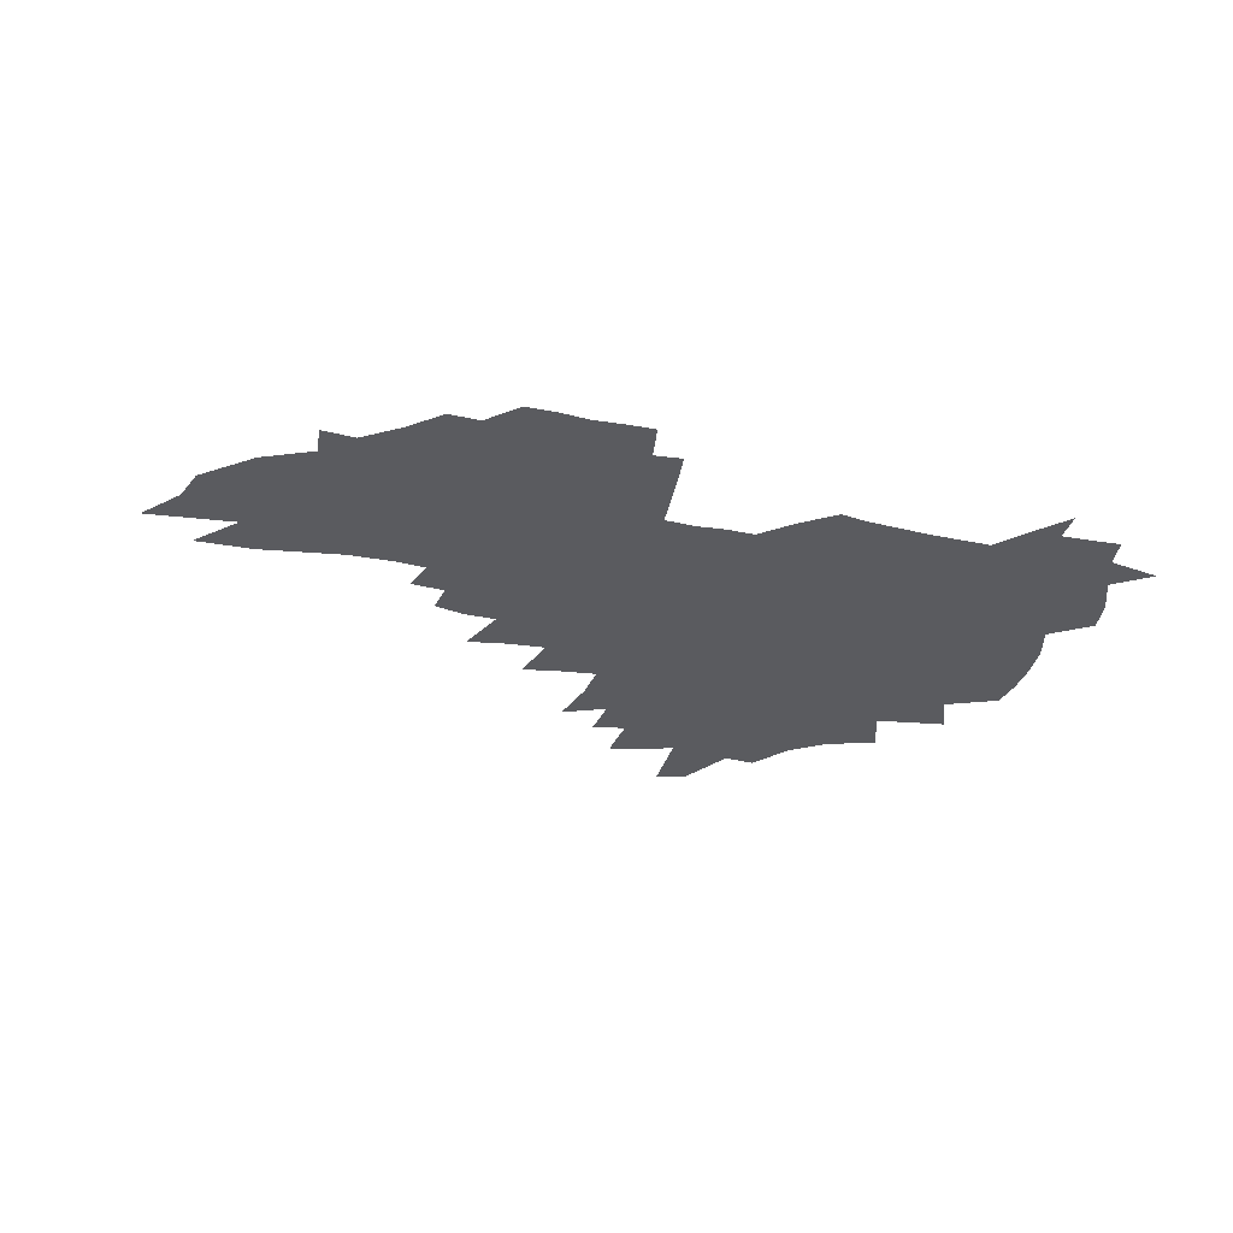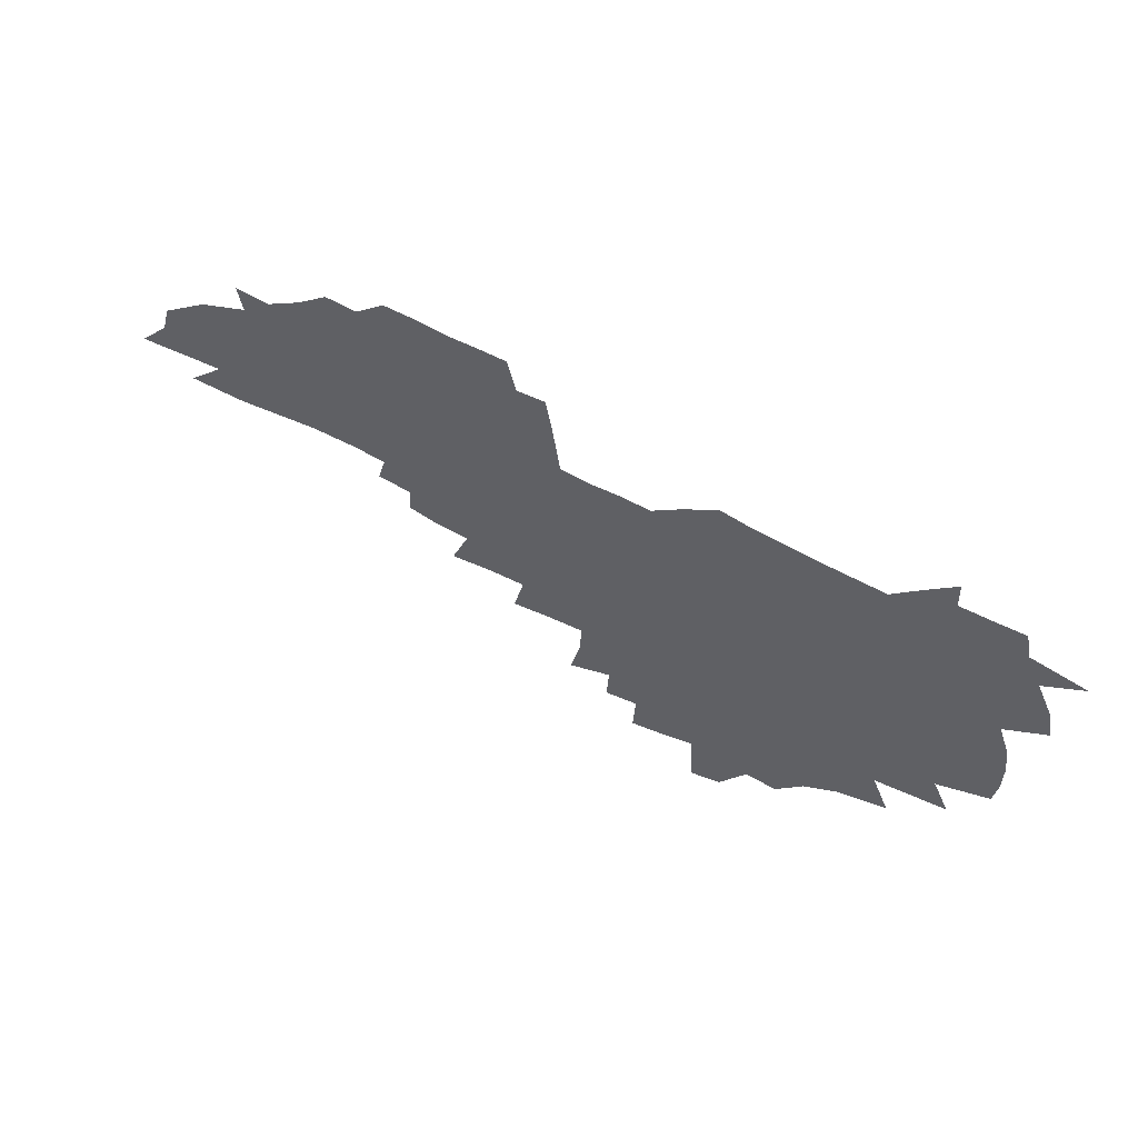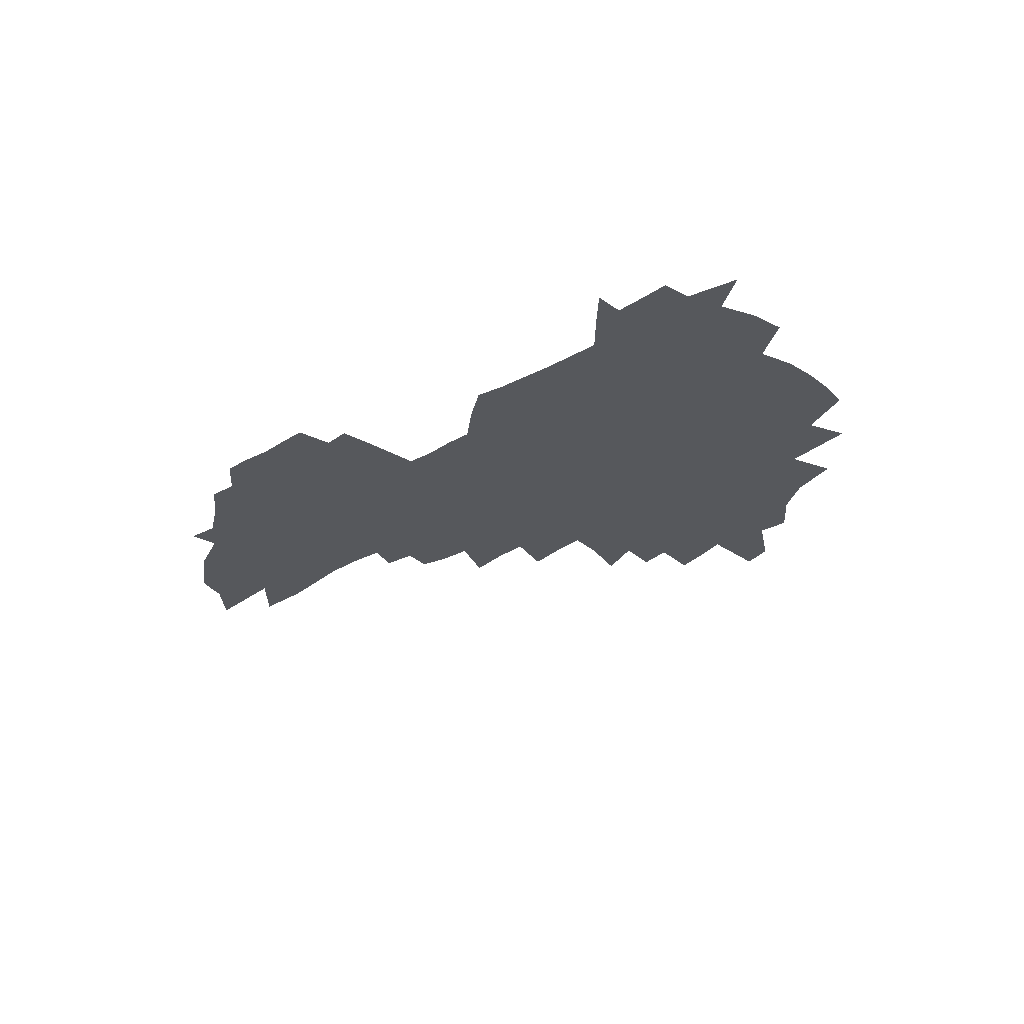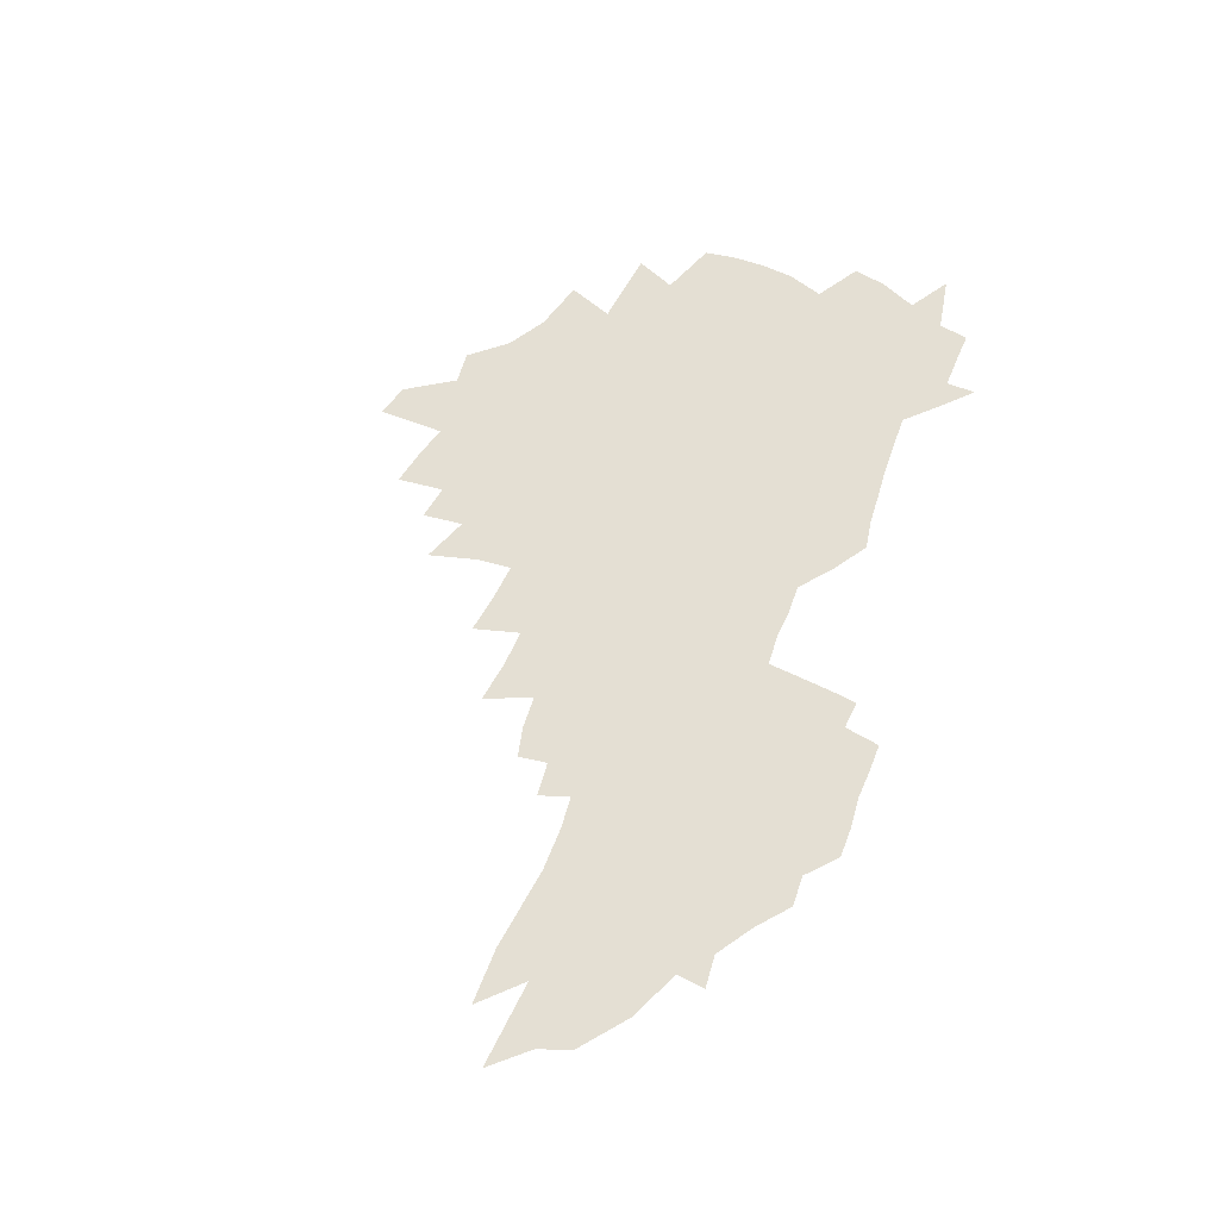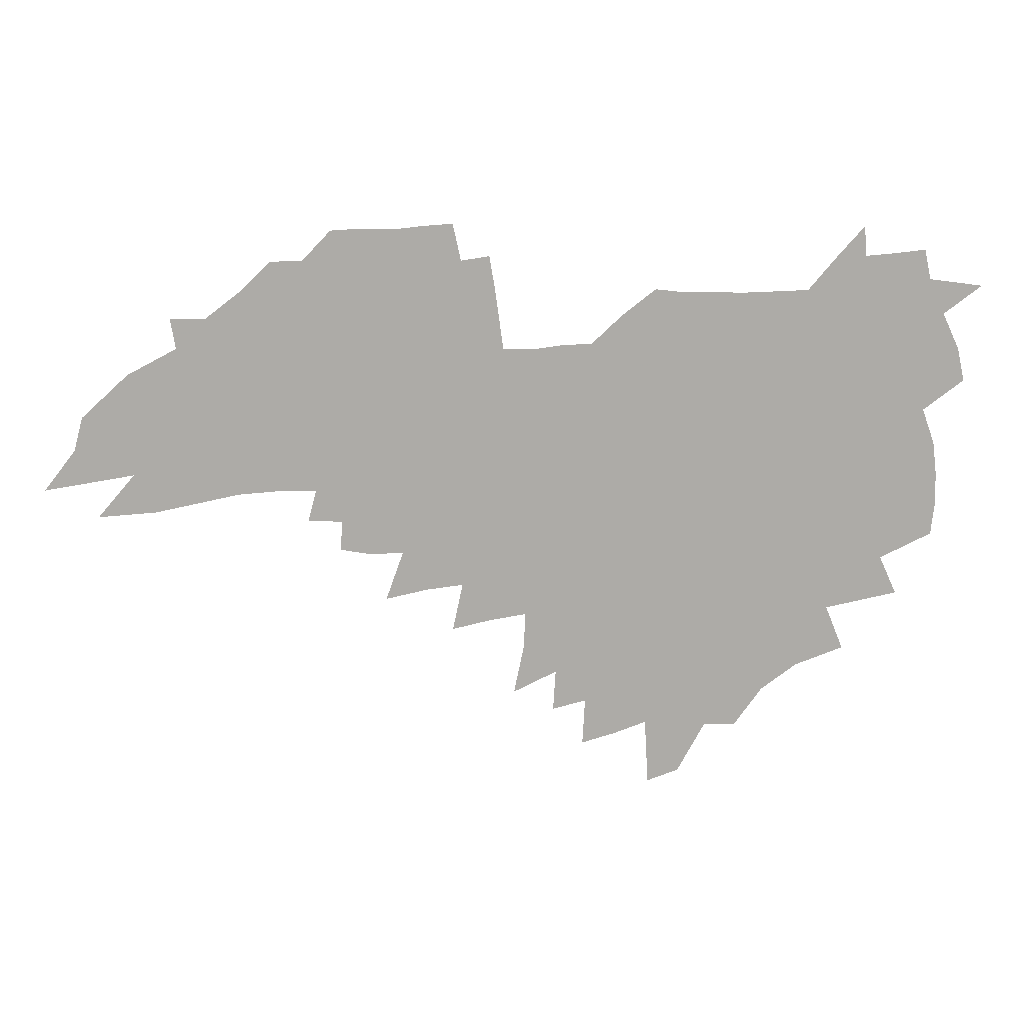
<metadata>
{"format":"obj","ext":"obj","renderer":"f3d","projection":"perspective","resolution":1024,"background":"white","views":[{"elev":-33.4,"azim":161.8,"up":"+Z"},{"elev":60.8,"azim":-149.7,"up":"+Y"},{"elev":-27.7,"azim":-140.2,"up":"+Z"},{"elev":66.4,"azim":107.5,"up":"+Z"},{"elev":13.9,"azim":177.8,"up":"+Y"}]}
</metadata>
<code>
v 204.7 266.7 0
v 211.2 221.3 0
v 214.6 236.8 0
v 222.3 253.4 0
v 229.5 269.9 0
v 232.5 283.9 0
v 223.6 145.7 0
v 222 160.3 0
v 222.3 175.4 0
v 224.2 190.8 0
v 229.9 207.1 0
v 233.5 222.6 0
v 235.3 237.7 0
v 239.2 253.2 0
v 243.6 268.4 0
v 246.4 282.3 0
v 239.6 116 0
v 247.6 133.9 0
v 250.1 149.1 0
v 249.6 163.3 0
v 246.8 177.5 0
v 246.7 192.3 0
v 247.7 207.2 0
v 252 222.8 0
v 252.3 237.5 0
v 254.1 252.2 0
v 256.8 266.6 0
v 260.7 281.1 0
v 261.4 295.2 0
v 264.9 88.14 0
v 273.2 108.7 0
v 273 123.3 0
v 278.3 139.5 0
v 280.5 153.2 0
v 275.3 166 0
v 269.8 179.4 0
v 265.2 193.4 0
v 267.3 208 0
v 269.1 222.7 0
v 269.5 237.2 0
v 271.1 251.7 0
v 273.2 266.1 0
v 274.8 280.1 0
v 287.5 79.53 0
v 292.9 98.53 0
v 293 112.7 0
v 293.8 127.1 0
v 295.8 141.7 0
v 294.7 154.6 0
v 295.9 167.9 0
v 290.9 180.9 0
v 286.9 194.5 0
v 285.9 208.5 0
v 284.2 222.7 0
v 285.3 236.8 0
v 285.8 251 0
v 287.4 265.2 0
v 304.2 67.08 0
v 307.6 86.01 0
v 307.3 99.64 0
v 308.5 114.6 0
v 309.4 128.9 0
v 311 143.3 0
v 309.8 155.8 0
v 311.1 169.1 0
v 310.4 181.7 0
v 306.2 195.1 0
v 305.2 208.6 0
v 303.6 222.4 0
v 302.1 236.4 0
v 302.4 250.5 0
v 302.6 264.5 0
v 317.1 49.04 0
v 320.6 71.04 0
v 321.6 86.86 0
v 322.1 101.4 0
v 322.7 115.8 0
v 323.5 130 0
v 325.3 144.9 0
v 325.9 157.8 0
v 324.7 169.9 0
v 324.2 182.6 0
v 323.6 195.4 0
v 321.8 208.7 0
v 321.8 221.9 0
v 319.5 235.9 0
v 318.4 249.9 0
v 317.8 264 0
v 332 49.17 0
v 334.9 72.38 0
v 335.7 88.19 0
v 335.9 102.3 0
v 337.3 118.2 0
v 337.4 131.3 0
v 337.7 144.4 0
v 337.8 157.6 0
v 338.7 171 0
v 338 183.2 0
v 337.2 195.8 0
v 335.8 209 0
v 335.1 222.3 0
v 334.5 235.7 0
v 333.8 249.3 0
v 332 264.3 0
v 345 25.18 0
v 347.3 52.54 0
v 348.3 71.48 0
v 349 88.44 0
v 349.3 102.4 0
v 350 118 0
v 350.1 130.5 0
v 350.5 144.6 0
v 350.7 158.4 0
v 350.7 171.4 0
v 350.5 183.5 0
v 349.8 196.3 0
v 349.2 209.3 0
v 348.2 222.6 0
v 348.3 235.9 0
v 347.4 249.5 0
v 346 264.4 0
v 359.8 19.76 0
v 361.5 50.6 0
v 362.3 67.27 0
v 362.3 86.44 0
v 362.6 102.1 0
v 362.8 116.8 0
v 363.1 130.6 0
v 363.2 144.2 0
v 363.3 157.5 0
v 363.3 170.6 0
v 363 183.6 0
v 362.7 196.6 0
v 362.3 209.6 0
v 362 222.8 0
v 361.4 236.6 0
v 360.5 250.5 0
v 359.7 265.8 0
v 361 286 0
v 377 44.88 0
v 376.5 65.55 0
v 375.7 86.02 0
v 376.1 100.2 0
v 376.2 114.8 0
v 376.1 129.5 0
v 376.6 142.7 0
v 376.6 156.4 0
v 376 170.8 0
v 375.9 183.6 0
v 375.7 196.7 0
v 375.5 209.9 0
v 375.2 223.3 0
v 375.5 238.6 0
v 375.3 253.7 0
v 392.6 40.21 0
v 391.4 62.19 0
v 390.2 82.16 0
v 390 98.07 0
v 389.8 113.3 0
v 389.9 127.5 0
v 390.7 140.9 0
v 390.5 154.9 0
v 388.9 170.6 0
v 388.7 183.6 0
v 388.8 196.7 0
v 388.7 210 0
v 388.8 223.7 0
v 389.7 240.1 0
v 407.2 58.02 0
v 406 77.29 0
v 404.3 95.82 0
v 405.1 110.2 0
v 405 124.9 0
v 405.4 139.1 0
v 404.5 154 0
v 403.7 168.6 0
v 402.7 182.8 0
v 402.2 196.6 0
v 402.1 209.9 0
v 402.3 223.2 0
v 403.5 239.6 0
v 426.5 67.2 0
v 421.7 90.28 0
v 421 107 0
v 422.2 121.1 0
v 419.9 138.3 0
v 419.3 152.7 0
v 417.6 168.2 0
v 416.6 182.4 0
v 415.6 196.5 0
v 415.5 209.9 0
v 416 223.4 0
v 417.3 237.6 0
v 438.8 103.9 0
v 436.5 122.2 0
v 435.6 136.8 0
v 433.7 152.3 0
v 431.6 168.2 0
v 430.9 181.9 0
v 429 196.6 0
v 429.9 209.8 0
v 429.7 223.2 0
v 431.6 237.7 0
v 433.5 252 0
v 435.8 268.5 0
v 438.1 281.8 0
v 456.3 99.77 0
v 451.5 122.2 0
v 450 137.6 0
v 447.8 153.1 0
v 445.9 168.1 0
v 444.7 182.1 0
v 443.3 196.2 0
v 444 209.5 0
v 443.3 222.9 0
v 445 236.7 0
v 446.8 250.8 0
v 449.3 265.8 0
v 451.4 279.8 0
v 455.2 297 0
v 469.1 119.9 0
v 464.7 138.3 0
v 462.3 153.6 0
v 459.4 169.1 0
v 458.5 182.7 0
v 458.5 196.1 0
v 457.3 209.7 0
v 455.9 222.6 0
v 460 237.1 0
v 462 251.3 0
v 462.8 264.7 0
v 465.1 279 0
v 469.1 296 0
v 488.5 115.4 0
v 480.3 138.5 0
v 477.1 154.2 0
v 475.6 168.3 0
v 473.4 182.7 0
v 473.3 196.2 0
v 473.2 209.7 0
v 473.3 223.3 0
v 475.4 237.3 0
v 475.9 250.9 0
v 478 265 0
v 480.2 279.4 0
v 482.9 294.5 0
v 496.4 138.1 0
v 492.4 154.4 0
v 489.7 169.1 0
v 488.3 182.8 0
v 488 196.3 0
v 488.6 209.8 0
v 488.8 223.3 0
v 489.9 237.1 0
v 491.1 250.9 0
v 494.2 265.6 0
v 494.7 279.2 0
v 498.1 294.9 0
v 510.3 140.4 0
v 509.1 154.4 0
v 505.4 169.3 0
v 504.3 182.8 0
v 501.3 196.8 0
v 502 209.7 0
v 504.7 223.6 0
v 504.6 237.1 0
v 505.8 250.8 0
v 509.1 265.6 0
v 508.2 278.7 0
v 512.2 294.1 0
v 525.5 154.7 0
v 521.6 169.6 0
v 520.3 183 0
v 520.4 196.4 0
v 518.4 210 0
v 519.5 223.5 0
v 518.5 237 0
v 520 250.6 0
v 522.4 265.2 0
v 525.6 280 0
v 536.4 169.9 0
v 535.9 183.2 0
v 535.5 196.6 0
v 534.2 210.3 0
v 533.7 223.7 0
v 537.6 237.9 0
v 536.3 251.3 0
v 538.1 265.3 0
v 540.6 279.7 0
v 558.3 168.2 0
v 554.3 182.8 0
v 552 196.8 0
v 551 210.4 0
v 552.1 224.1 0
v 554.1 238.1 0
v 553.8 251.9 0
v 554.9 265.8 0
v 598 159.8 0
v 575.5 182.5 0
v 571.8 196.8 0
v 570.2 210.6 0
v 570.9 224.5 0
v 569 238.4 0
v 571.8 252.7 0
v 625.4 157.7 0
v 608 178.1 0
v 596.9 195.3 0
v 590.3 210.6 0
v 588 225 0
v 585.6 238.9 0
v 588 253 0
v 650.2 171 0
v 635.4 190.2 0
v 631.2 206.1 0
v 609 226.5 0
f 4 5 1
f 11 12 2
f 2 12 3
f 12 13 3
f 3 13 4
f 13 14 4
f 4 14 5
f 14 15 5
f 5 15 6
f 15 16 6
f 18 19 7
f 7 19 8
f 19 20 8
f 8 20 9
f 20 21 9
f 9 21 10
f 21 22 10
f 10 22 11
f 22 23 11
f 11 23 12
f 23 24 12
f 12 24 13
f 24 25 13
f 13 25 14
f 25 26 14
f 14 26 15
f 26 27 15
f 15 27 16
f 27 28 16
f 31 32 17
f 17 32 18
f 32 33 18
f 18 33 19
f 33 34 19
f 19 34 20
f 34 35 20
f 20 35 21
f 35 36 21
f 21 36 22
f 36 37 22
f 22 37 23
f 37 38 23
f 23 38 24
f 38 39 24
f 24 39 25
f 39 40 25
f 25 40 26
f 40 41 26
f 26 41 27
f 41 42 27
f 27 42 28
f 42 43 28
f 28 43 29
f 44 45 30
f 30 45 31
f 45 46 31
f 31 46 32
f 46 47 32
f 32 47 33
f 47 48 33
f 33 48 34
f 48 49 34
f 34 49 35
f 49 50 35
f 35 50 36
f 50 51 36
f 36 51 37
f 51 52 37
f 37 52 38
f 52 53 38
f 38 53 39
f 53 54 39
f 39 54 40
f 54 55 40
f 40 55 41
f 55 56 41
f 41 56 42
f 56 57 42
f 42 57 43
f 58 59 44
f 44 59 45
f 59 60 45
f 45 60 46
f 60 61 46
f 46 61 47
f 61 62 47
f 47 62 48
f 62 63 48
f 48 63 49
f 63 64 49
f 49 64 50
f 64 65 50
f 50 65 51
f 65 66 51
f 51 66 52
f 66 67 52
f 52 67 53
f 67 68 53
f 53 68 54
f 68 69 54
f 54 69 55
f 69 70 55
f 55 70 56
f 70 71 56
f 56 71 57
f 71 72 57
f 73 74 58
f 58 74 59
f 74 75 59
f 59 75 60
f 75 76 60
f 60 76 61
f 76 77 61
f 61 77 62
f 77 78 62
f 62 78 63
f 78 79 63
f 63 79 64
f 79 80 64
f 64 80 65
f 80 81 65
f 65 81 66
f 81 82 66
f 66 82 67
f 82 83 67
f 67 83 68
f 83 84 68
f 68 84 69
f 84 85 69
f 69 85 70
f 85 86 70
f 70 86 71
f 86 87 71
f 71 87 72
f 87 88 72
f 73 89 74
f 89 90 74
f 74 90 75
f 90 91 75
f 75 91 76
f 91 92 76
f 76 92 77
f 92 93 77
f 77 93 78
f 93 94 78
f 78 94 79
f 94 95 79
f 79 95 80
f 95 96 80
f 80 96 81
f 96 97 81
f 81 97 82
f 97 98 82
f 82 98 83
f 98 99 83
f 83 99 84
f 99 100 84
f 84 100 85
f 100 101 85
f 85 101 86
f 101 102 86
f 86 102 87
f 102 103 87
f 87 103 88
f 103 104 88
f 105 106 89
f 89 106 90
f 106 107 90
f 90 107 91
f 107 108 91
f 91 108 92
f 108 109 92
f 92 109 93
f 109 110 93
f 93 110 94
f 110 111 94
f 94 111 95
f 111 112 95
f 95 112 96
f 112 113 96
f 96 113 97
f 113 114 97
f 97 114 98
f 114 115 98
f 98 115 99
f 115 116 99
f 99 116 100
f 116 117 100
f 100 117 101
f 117 118 101
f 101 118 102
f 118 119 102
f 102 119 103
f 119 120 103
f 103 120 104
f 120 121 104
f 105 122 106
f 122 123 106
f 106 123 107
f 123 124 107
f 107 124 108
f 124 125 108
f 108 125 109
f 125 126 109
f 109 126 110
f 126 127 110
f 110 127 111
f 127 128 111
f 111 128 112
f 128 129 112
f 112 129 113
f 129 130 113
f 113 130 114
f 130 131 114
f 114 131 115
f 131 132 115
f 115 132 116
f 132 133 116
f 116 133 117
f 133 134 117
f 117 134 118
f 134 135 118
f 118 135 119
f 135 136 119
f 119 136 120
f 136 137 120
f 120 137 121
f 137 138 121
f 123 140 124
f 140 141 124
f 124 141 125
f 141 142 125
f 125 142 126
f 142 143 126
f 126 143 127
f 143 144 127
f 127 144 128
f 144 145 128
f 128 145 129
f 145 146 129
f 129 146 130
f 146 147 130
f 130 147 131
f 147 148 131
f 131 148 132
f 148 149 132
f 132 149 133
f 149 150 133
f 133 150 134
f 150 151 134
f 134 151 135
f 151 152 135
f 135 152 136
f 152 153 136
f 136 153 137
f 153 154 137
f 137 154 138
f 140 155 141
f 155 156 141
f 141 156 142
f 156 157 142
f 142 157 143
f 157 158 143
f 143 158 144
f 158 159 144
f 144 159 145
f 159 160 145
f 145 160 146
f 160 161 146
f 146 161 147
f 161 162 147
f 147 162 148
f 162 163 148
f 148 163 149
f 163 164 149
f 149 164 150
f 164 165 150
f 150 165 151
f 165 166 151
f 151 166 152
f 166 167 152
f 152 167 153
f 167 168 153
f 153 168 154
f 156 169 157
f 169 170 157
f 157 170 158
f 170 171 158
f 158 171 159
f 171 172 159
f 159 172 160
f 172 173 160
f 160 173 161
f 173 174 161
f 161 174 162
f 174 175 162
f 162 175 163
f 175 176 163
f 163 176 164
f 176 177 164
f 164 177 165
f 177 178 165
f 165 178 166
f 178 179 166
f 166 179 167
f 179 180 167
f 167 180 168
f 180 181 168
f 170 182 171
f 182 183 171
f 171 183 172
f 183 184 172
f 172 184 173
f 184 185 173
f 173 185 174
f 185 186 174
f 174 186 175
f 186 187 175
f 175 187 176
f 187 188 176
f 176 188 177
f 188 189 177
f 177 189 178
f 189 190 178
f 178 190 179
f 190 191 179
f 179 191 180
f 191 192 180
f 180 192 181
f 192 193 181
f 184 194 185
f 194 195 185
f 185 195 186
f 195 196 186
f 186 196 187
f 196 197 187
f 187 197 188
f 197 198 188
f 188 198 189
f 198 199 189
f 189 199 190
f 199 200 190
f 190 200 191
f 200 201 191
f 191 201 192
f 201 202 192
f 192 202 193
f 202 203 193
f 194 207 195
f 207 208 195
f 195 208 196
f 208 209 196
f 196 209 197
f 209 210 197
f 197 210 198
f 210 211 198
f 198 211 199
f 211 212 199
f 199 212 200
f 212 213 200
f 200 213 201
f 213 214 201
f 201 214 202
f 214 215 202
f 202 215 203
f 215 216 203
f 203 216 204
f 216 217 204
f 204 217 205
f 217 218 205
f 205 218 206
f 218 219 206
f 208 221 209
f 221 222 209
f 209 222 210
f 222 223 210
f 210 223 211
f 223 224 211
f 211 224 212
f 224 225 212
f 212 225 213
f 225 226 213
f 213 226 214
f 226 227 214
f 214 227 215
f 227 228 215
f 215 228 216
f 228 229 216
f 216 229 217
f 229 230 217
f 217 230 218
f 230 231 218
f 218 231 219
f 231 232 219
f 219 232 220
f 232 233 220
f 221 234 222
f 234 235 222
f 222 235 223
f 235 236 223
f 223 236 224
f 236 237 224
f 224 237 225
f 237 238 225
f 225 238 226
f 238 239 226
f 226 239 227
f 239 240 227
f 227 240 228
f 240 241 228
f 228 241 229
f 241 242 229
f 229 242 230
f 242 243 230
f 230 243 231
f 243 244 231
f 231 244 232
f 244 245 232
f 232 245 233
f 245 246 233
f 235 247 236
f 247 248 236
f 236 248 237
f 248 249 237
f 237 249 238
f 249 250 238
f 238 250 239
f 250 251 239
f 239 251 240
f 251 252 240
f 240 252 241
f 252 253 241
f 241 253 242
f 253 254 242
f 242 254 243
f 254 255 243
f 243 255 244
f 255 256 244
f 244 256 245
f 256 257 245
f 245 257 246
f 257 258 246
f 247 259 248
f 259 260 248
f 248 260 249
f 260 261 249
f 249 261 250
f 261 262 250
f 250 262 251
f 262 263 251
f 251 263 252
f 263 264 252
f 252 264 253
f 264 265 253
f 253 265 254
f 265 266 254
f 254 266 255
f 266 267 255
f 255 267 256
f 267 268 256
f 256 268 257
f 268 269 257
f 257 269 258
f 269 270 258
f 260 271 261
f 271 272 261
f 261 272 262
f 272 273 262
f 262 273 263
f 273 274 263
f 263 274 264
f 274 275 264
f 264 275 265
f 275 276 265
f 265 276 266
f 276 277 266
f 266 277 267
f 277 278 267
f 267 278 268
f 278 279 268
f 268 279 269
f 279 280 269
f 269 280 270
f 272 281 273
f 281 282 273
f 273 282 274
f 282 283 274
f 274 283 275
f 283 284 275
f 275 284 276
f 284 285 276
f 276 285 277
f 285 286 277
f 277 286 278
f 286 287 278
f 278 287 279
f 287 288 279
f 279 288 280
f 288 289 280
f 281 290 282
f 290 291 282
f 282 291 283
f 291 292 283
f 283 292 284
f 292 293 284
f 284 293 285
f 293 294 285
f 285 294 286
f 294 295 286
f 286 295 287
f 295 296 287
f 287 296 288
f 296 297 288
f 288 297 289
f 290 298 291
f 298 299 291
f 291 299 292
f 299 300 292
f 292 300 293
f 300 301 293
f 293 301 294
f 301 302 294
f 294 302 295
f 302 303 295
f 295 303 296
f 303 304 296
f 296 304 297
f 298 305 299
f 305 306 299
f 299 306 300
f 306 307 300
f 300 307 301
f 307 308 301
f 301 308 302
f 308 309 302
f 302 309 303
f 309 310 303
f 303 310 304
f 310 311 304
f 306 312 307
f 312 313 307
f 307 313 308
f 313 314 308
f 308 314 309
f 314 315 309
f 309 315 310

</code>
